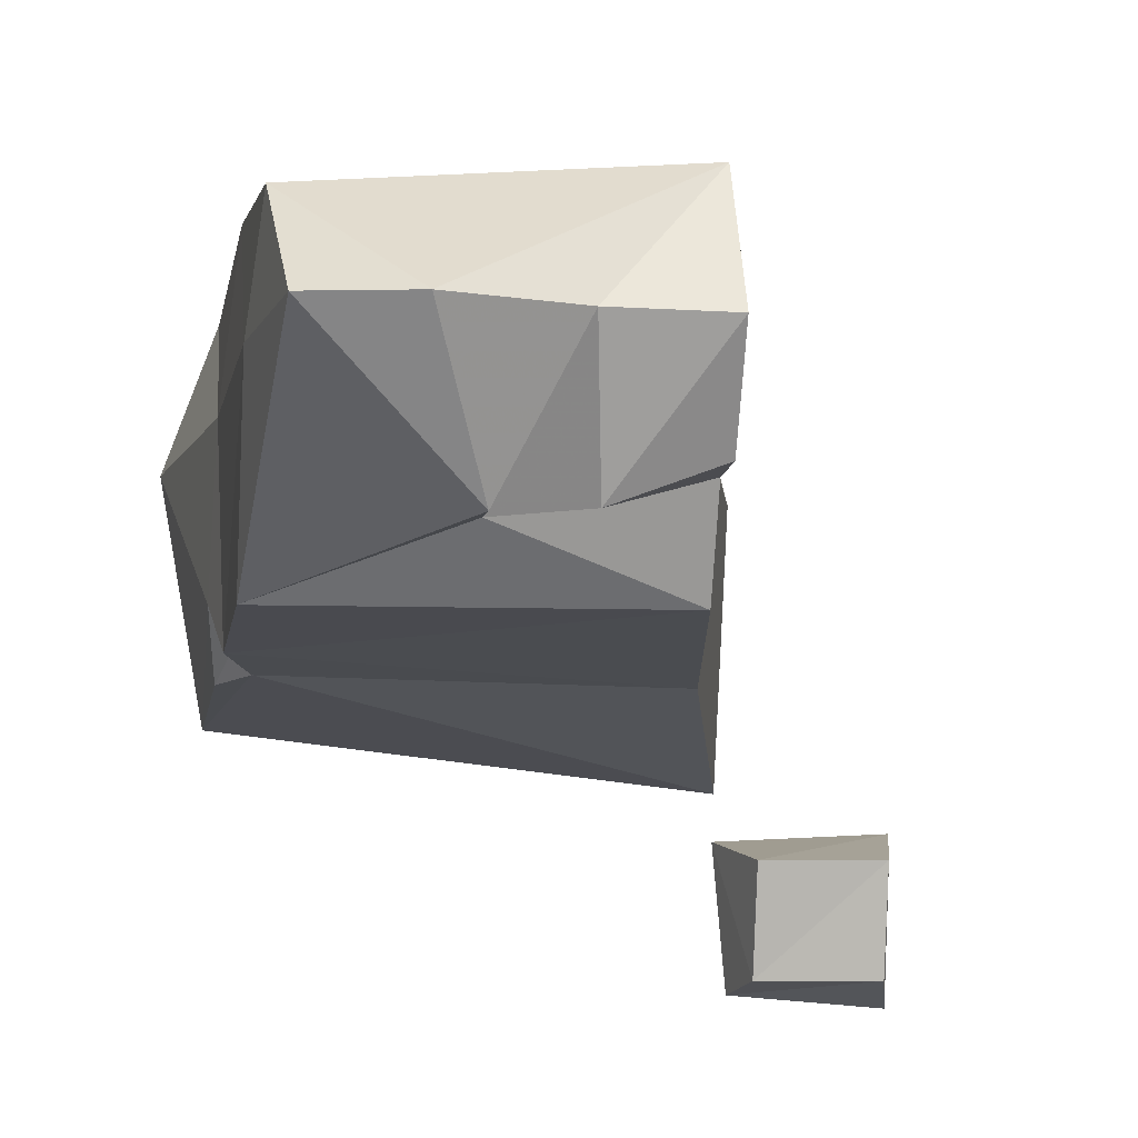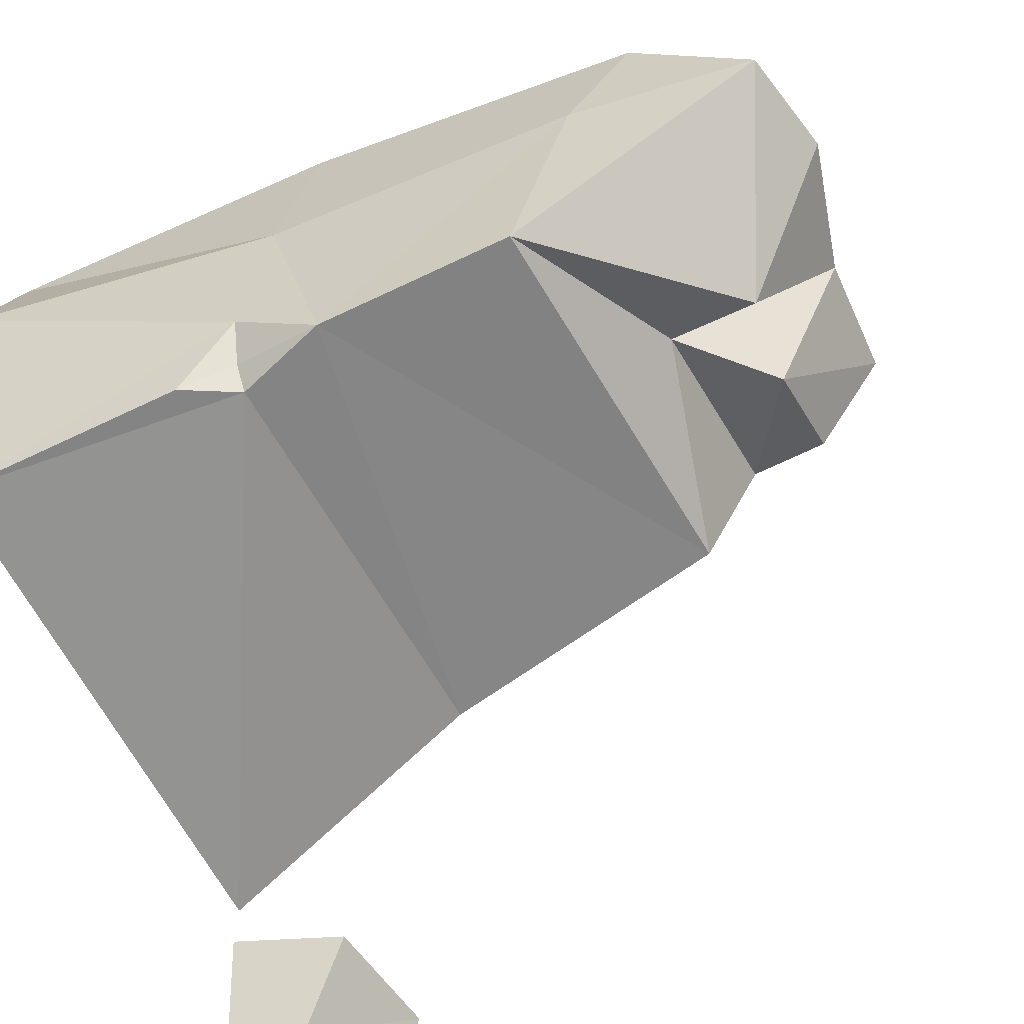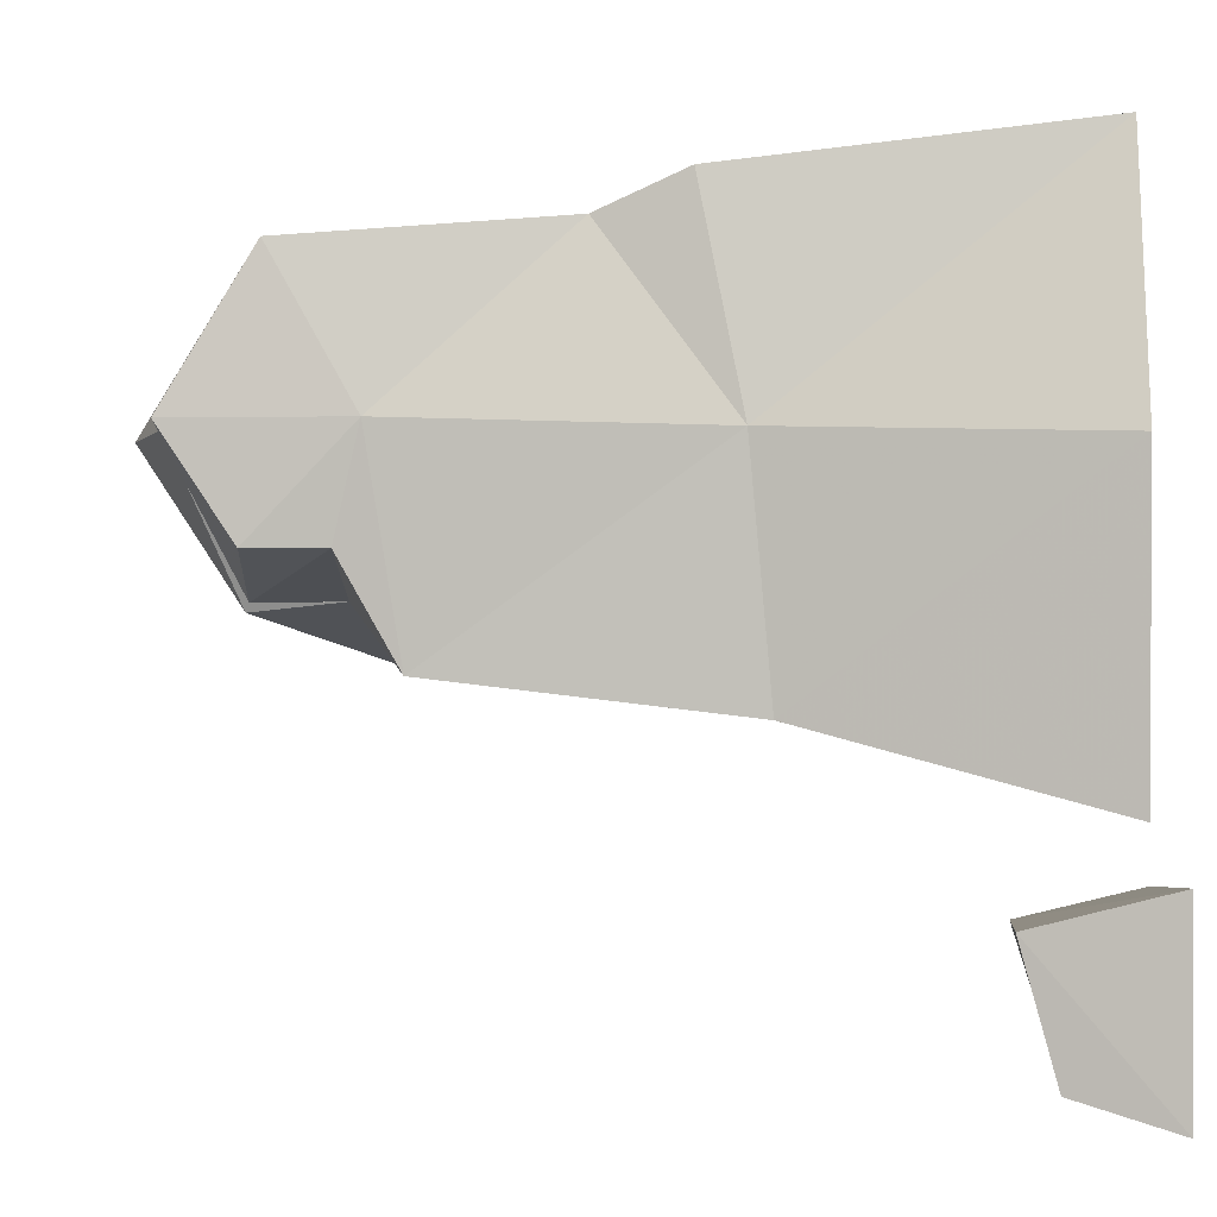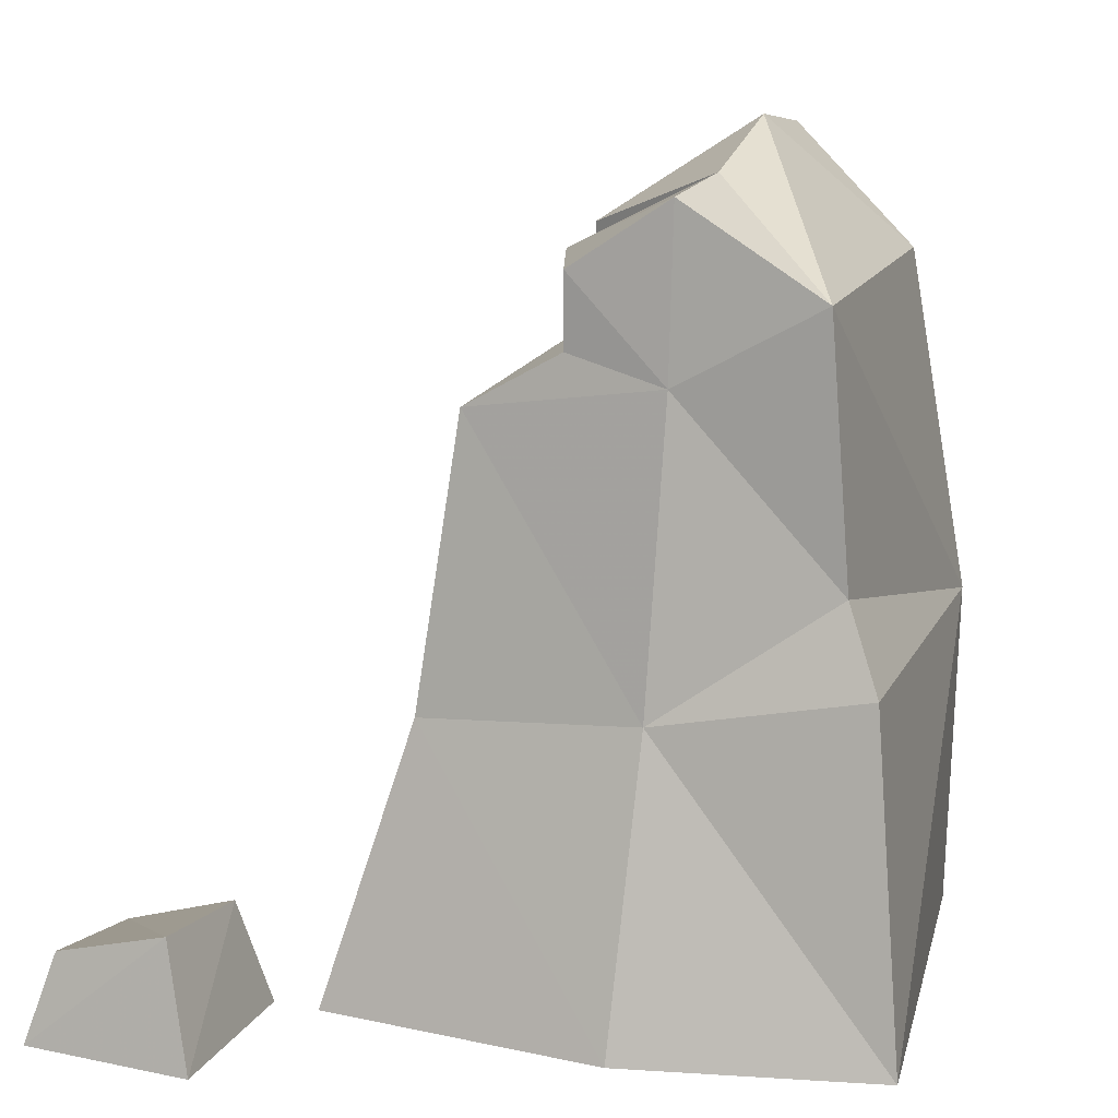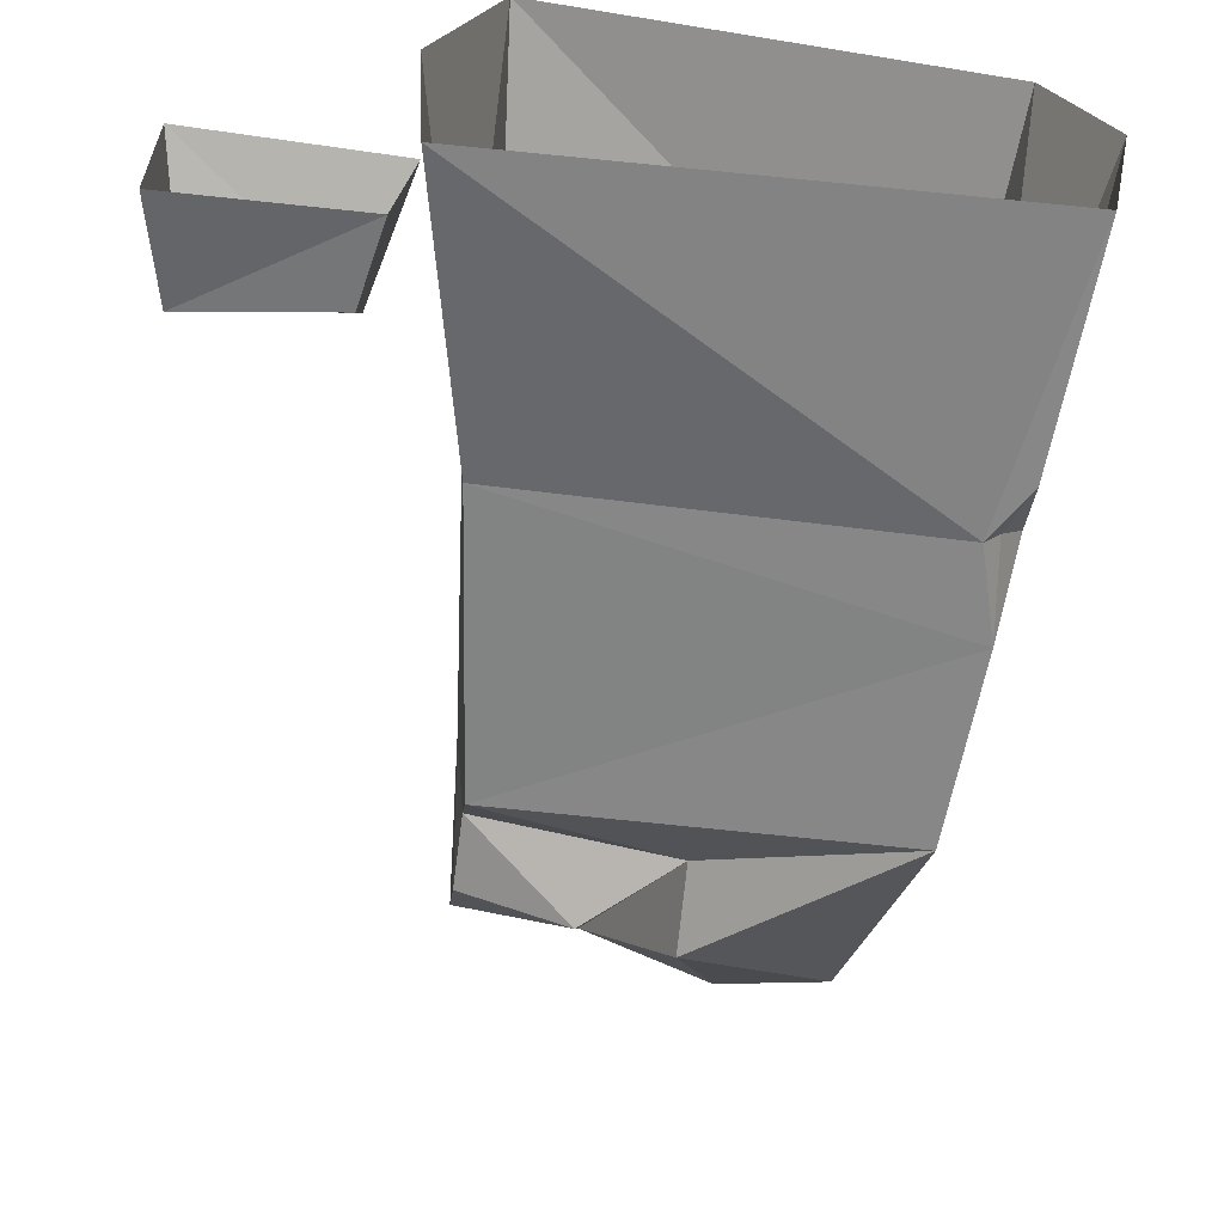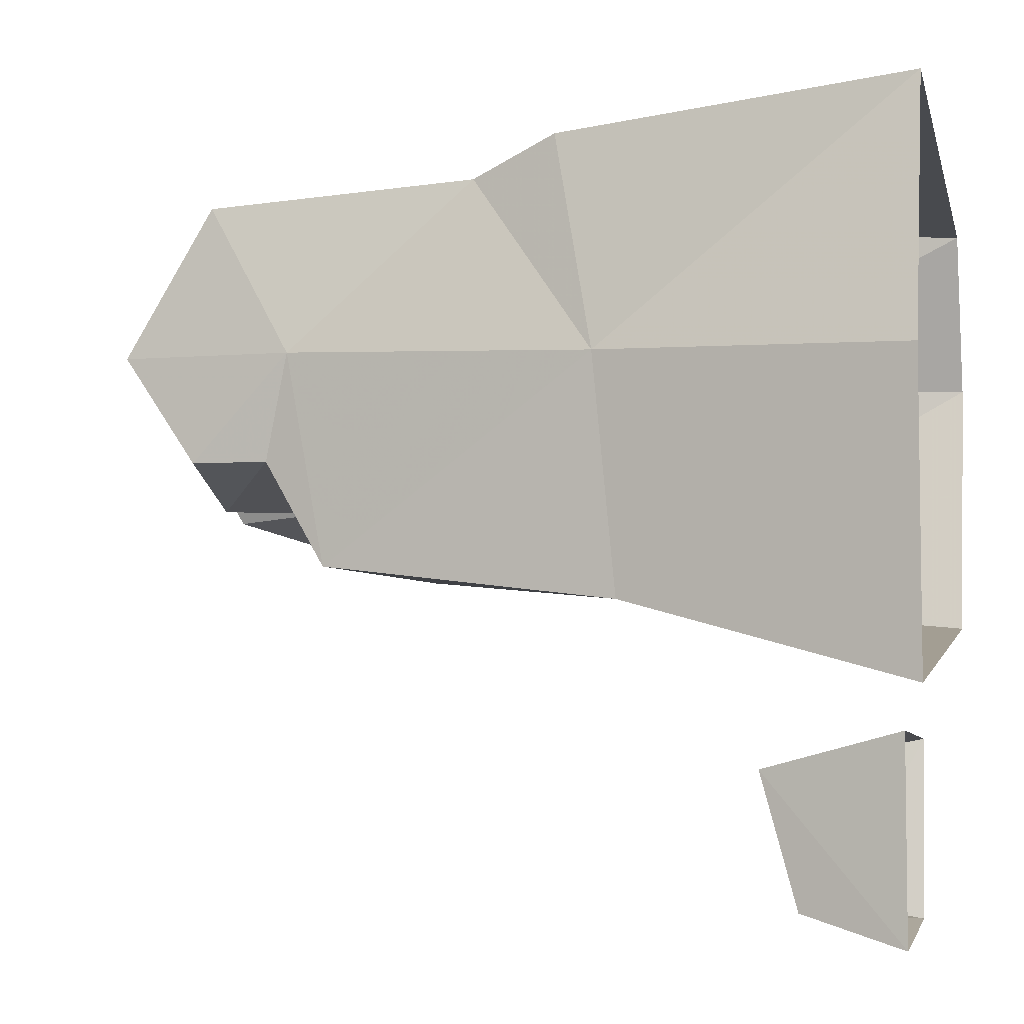
<metadata>
{"format":"obj","ext":"obj","renderer":"f3d","projection":"perspective","resolution":1024,"background":"white","views":[{"elev":-8.3,"azim":-6.1,"up":"+Y"},{"elev":-57.7,"azim":-61.7,"up":"+Y"},{"elev":-1.6,"azim":90.1,"up":"+Y"},{"elev":14.6,"azim":112.1,"up":"+Z"},{"elev":-67.7,"azim":172.6,"up":"+Y"},{"elev":-4.0,"azim":103.4,"up":"+Y"}]}
</metadata>
<code>
g jinglingshu_xiaowujian_04
v -21.67 12.72 69.23
v -8.183 -0.08967 61.83
v -12.55 12.72 70.62
v 11.4 -7.79 24.24
v -23.67 -7.106 24.24
v 16.41 -14.41 3e-06
v 12.31 32.87 -7e-06
v -26.96 26.33 -6e-06
v -24.94 27.52 29.48
v 9.725 29.8 29.48
v -31.8 12.72 -3e-06
v -26.6 12.72 26.86
v -23.19 22.68 58.96
v -27.14 -1.737 24.94
v -27.81 -9.282 2e-06
v -26.57 -7.468 19.74
v 8.603 -4.827 49.16
v 11.4 -7.79 24.24
v 12.09 11.88 26.01
v 9.617 12.72 52.02
v 7.962 26.72 36.66
v 8.603 25.09 58.96
v 8.603 -4.827 49.16
v -25.8 -6.337 32.04
v -24.53 12.72 53.72
v -23.19 22.68 58.96
v -25.8 -6.337 32.04
v 16.41 -14.41 3e-06
v 17.85 11.03 -2e-06
v 8.603 3.867 54.09
v 8.603 12.72 66.36
v -24.77 -4.827 48.47
v -21.67 12.72 69.23
v 18.64 -30.55 6.34
v 29.59 -30.55 7.71
v 29.59 -20.56 10.45
v 18.64 -20.56 9.461
v 17.35 -31.73 6e-06
v 31.23 -32.87 7e-06
v 29.59 -30.55 7.71
v 18.64 -30.55 6.34
v 31.23 -32.87 7e-06
v 31.8 -17.77 4e-06
v 29.59 -20.56 10.45
v 29.59 -30.55 7.71
v 31.8 -17.77 4e-06
v 16.21 -18.56 4e-06
v 18.64 -20.56 9.461
v 29.59 -20.56 10.45
v 16.21 -18.56 4e-06
v 17.35 -31.73 6e-06
v 18.64 -30.55 6.34
v 18.64 -20.56 9.461
v 8.603 12.72 66.36
v -1.479 12.72 67.11
v -0.5258 0.4224 60.7
v 8.603 3.859 60.45
v 8.603 25.09 58.96
v -8.023 0.722 54.26
v -24.77 -4.827 48.47
v 8.603 3.867 54.09
v 8.603 3.859 60.45
v -25.13 -4.971 24.24
v -26.57 -7.468 19.74
v -25.13 -4.971 24.24
v -27.81 -9.282 2e-06
f 1 2 3
f 4 5 6
f 7 8 9
f 9 10 7
f 8 11 12
f 12 9 8
f 1 3 13
f 14 11 15
f 15 16 14
f 17 18 19
f 19 20 17
f 21 22 20
f 20 19 21
f 4 23 24
f 24 5 4
f 9 22 21
f 25 26 9
f 9 12 25
f 12 14 27
f 27 25 12
f 18 28 29
f 29 19 18
f 19 29 7
f 7 10 19
f 20 30 17
f 22 31 20
f 32 33 25
f 25 33 26
f 34 35 36
f 36 37 34
f 38 39 40
f 40 41 38
f 42 43 44
f 44 45 42
f 46 47 48
f 48 49 46
f 50 51 52
f 52 53 50
f 54 55 56
f 56 57 54
f 3 55 58
f 58 13 3
f 55 54 58
f 55 2 59
f 55 3 2
f 59 2 60
f 59 60 23
f 1 60 2
f 23 61 59
f 56 55 59
f 61 57 56
f 56 59 61
f 20 31 62
f 20 62 30
f 24 63 5
f 5 63 64
f 16 65 14
f 14 65 27
f 14 12 11
f 5 64 66
f 66 6 5
f 27 32 25
f 23 60 24
f 19 10 21
f 21 10 9
f 9 26 22

</code>
